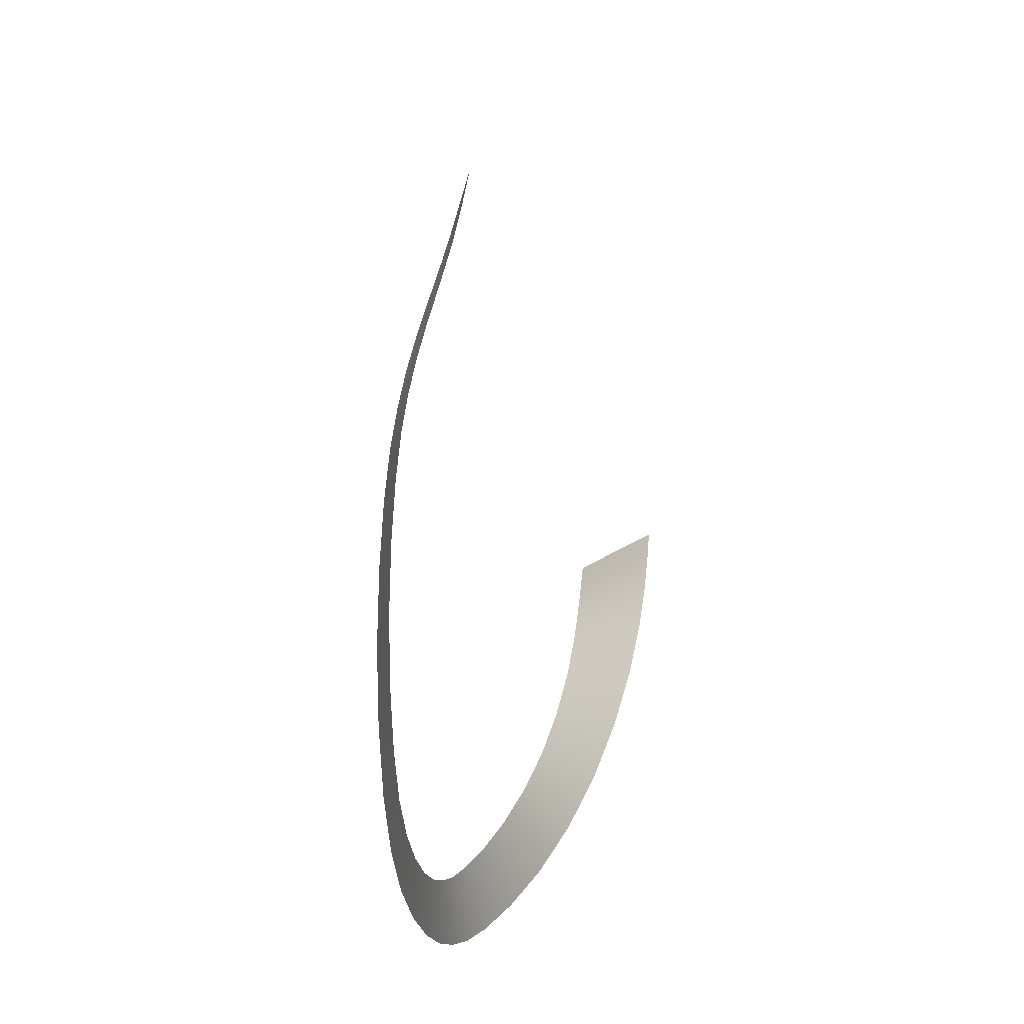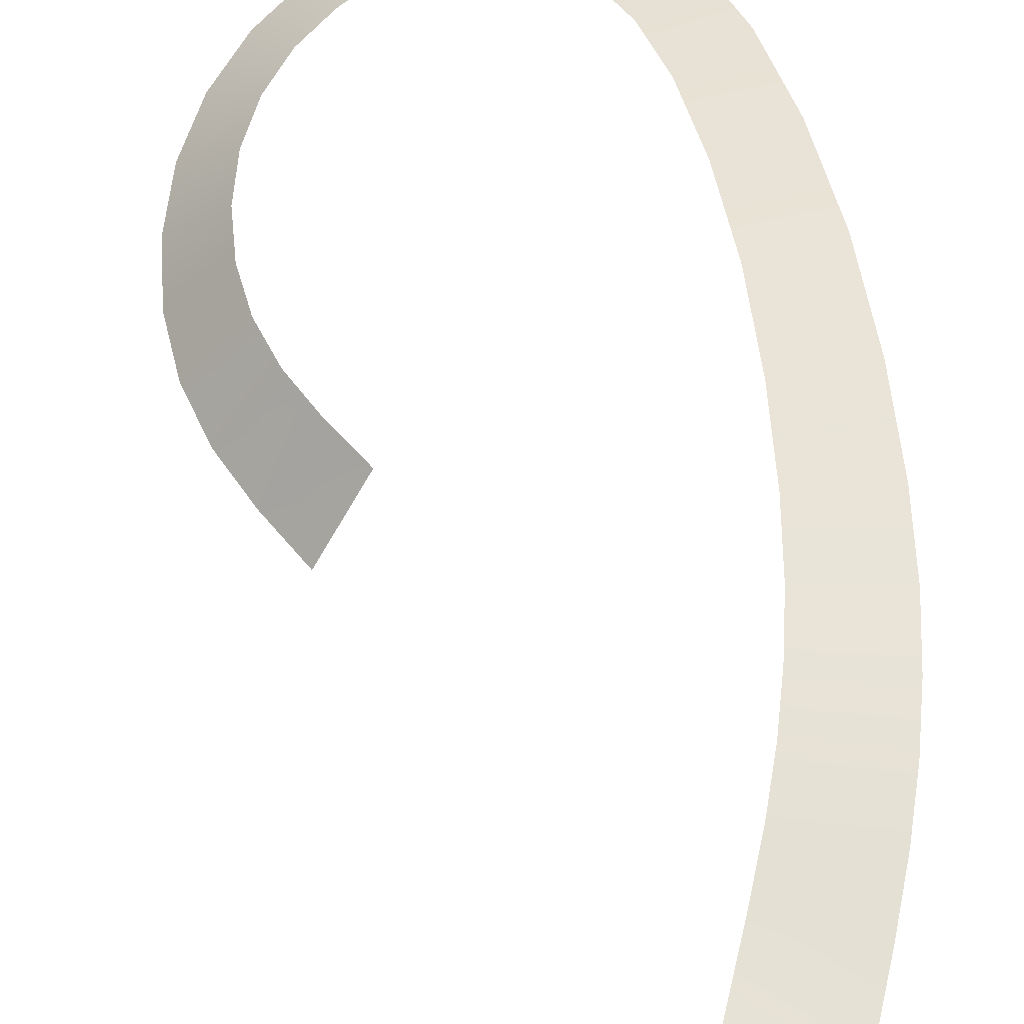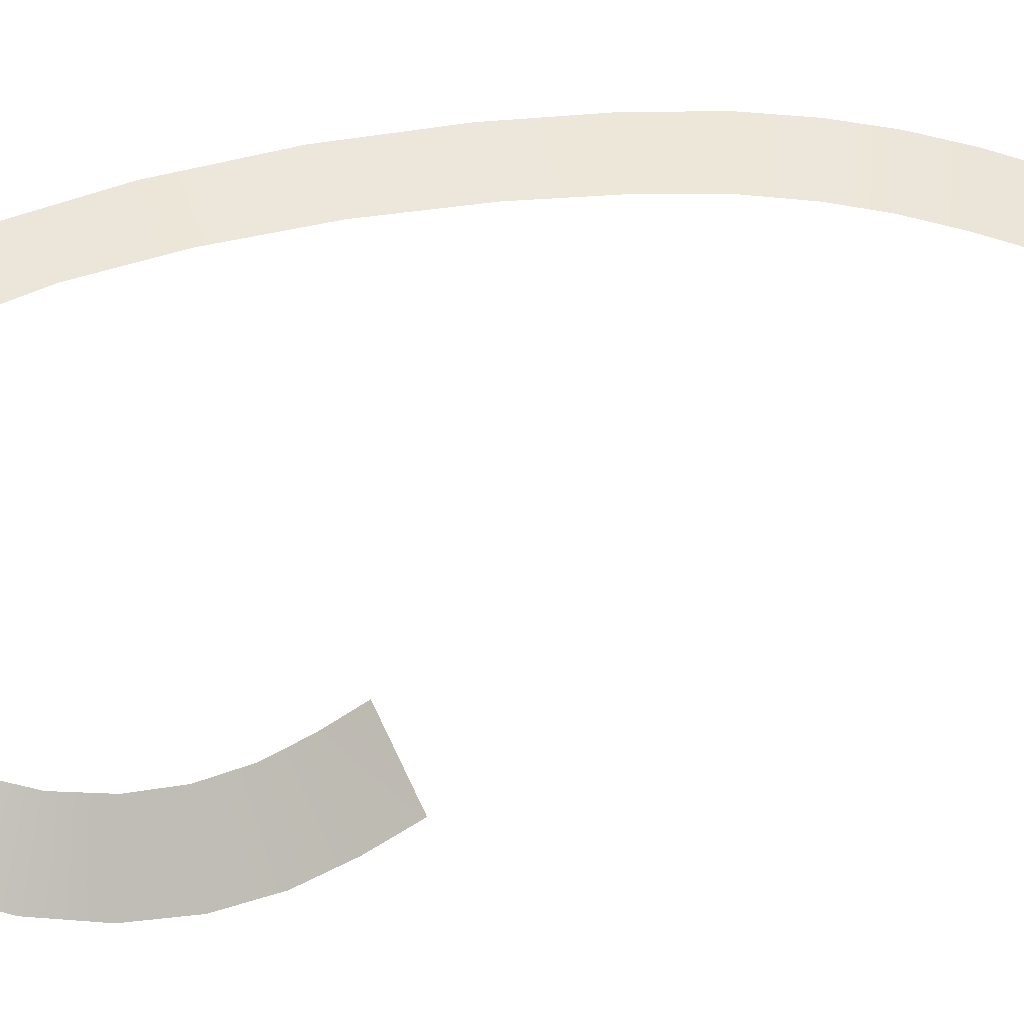
<metadata>
{"format":"obj","ext":"obj","renderer":"f3d","projection":"perspective","resolution":1024,"background":"white","views":[{"elev":-23.6,"azim":-100.7,"up":"+Z"},{"elev":48.8,"azim":-3.5,"up":"+Y"},{"elev":45.8,"azim":-98.1,"up":"+Y"}]}
</metadata>
<code>
g ms_pfx_Swirl_06
v 0.1477 0.07946 -0.6096
v -0.4105 0.07608 -0.7003
v -0.2061 0.204 -1.353
v 0.3331 0.2118 -1.196
v -0.02446 -0.02547 -0.07048
v -0.6072 -0.02547 -0.07048
v 0.00815 0.3756 -2.043
v 0.538 0.3894 -1.862
v 0.2027 0.5531 -2.718
v 0.7294 0.5735 -2.545
v 0.3487 0.697 -3.333
v 0.8746 0.7229 -3.185
v 0.4562 0.8102 -3.944
v 0.981 0.841 -3.83
v 0.5381 0.9015 -4.626
v 1.06 0.9366 -4.553
v 0.5897 0.9707 -5.494
v 1.103 1.01 -5.474
v 0.6009 1.015 -6.632
v 1.098 1.057 -6.681
v 0.548 1.024 -7.915
v 1.019 1.066 -8.043
v 0.4116 0.9914 -9.187
v 0.8449 1.028 -9.393
v 0.2085 0.93 -10.3
v 0.596 0.9582 -10.57
v -0.04112 0.8556 -11.13
v 0.296 0.871 -11.46
v -0.3343 0.7712 -11.72
v -0.05281 0.7697 -12.1
v -0.6663 0.6783 -12.15
v -0.4458 0.6565 -12.56
v -1.003 0.5842 -12.43
v -0.8438 0.5407 -12.87
v -1.313 0.4953 -12.59
v -1.21 0.4308 -13.04
v -1.605 0.4076 -12.66
v -1.553 0.3223 -13.12
v -1.896 0.313 -12.67
v -1.897 0.2056 -13.13
v -2.229 0.1875 -12.6
v -2.29 0.0522 -13.06
v -2.632 0.01092 -12.43
v -2.767 -0.1618 -12.86
v -3.032 -0.1986 -12.16
v -3.243 -0.4142 -12.55
v -3.35 -0.4176 -11.78
v -3.625 -0.6764 -12.1
v -3.561 -0.6281 -11.31
v -3.884 -0.9286 -11.55
v -3.653 -0.8149 -10.77
v -4.006 -1.154 -10.93
v -3.63 -0.9737 -10.2
v -3.995 -1.347 -10.27
v -3.497 -1.104 -9.648
v -3.86 -1.506 -9.638
v -3.253 -1.224 -9.12
v -3.602 -1.648 -9.039
v -2.902 -1.349 -8.617
v -3.23 -1.791 -8.476
v -2.495 -1.478 -8.129
v -2.797 -1.936 -7.932
v -3.875 -0.9109 -12.4
v -3.435 -0.6095 -12.9
v -2.889 -0.3183 -13.25
v -2.345 -0.07037 -13.47
v -1.897 0.1083 -13.55
v -1.506 0.245 -13.54
v -1.115 0.3724 -13.45
v -0.6993 0.5013 -13.26
v -0.2461 0.6368 -12.93
v 0.2022 0.7684 -12.44
v 0.6014 0.8849 -11.76
v 0.9471 0.9837 -10.82
v 1.238 1.062 -9.579
v 1.446 1.104 -8.158
v 1.549 1.094 -6.725
v 1.569 1.045 -5.456
v 1.533 0.9684 -4.487
v 1.456 0.8688 -3.726
v 1.351 0.7464 -3.051
v 1.207 0.5919 -2.389
v 1.018 0.402 -1.699
v 0.8216 0.2188 -1.054
v 0.6535 0.08253 -0.5275
v 0.5035 -0.02547 -0.07048
v -4.177 -1.201 -11.78
v -4.326 -1.462 -11.07
v -4.327 -1.685 -10.34
v -4.189 -1.87 -9.629
v -3.919 -2.033 -8.966
v -3.527 -2.192 -8.348
v -3.07 -2.352 -7.755
g ms_pfx_Swirl_06_0
f 3 2 1
f 4 3 1
f 1 2 5
f 2 6 5
f 7 3 4
f 8 7 4
f 9 7 8
f 10 9 8
f 11 9 10
f 12 11 10
f 13 11 12
f 14 13 12
f 15 13 14
f 16 15 14
f 17 15 16
f 18 17 16
f 17 18 19
f 18 20 19
f 19 20 21
f 20 22 21
f 23 21 22
f 24 23 22
f 25 23 24
f 26 25 24
f 27 25 26
f 28 27 26
f 27 28 29
f 28 30 29
f 31 29 30
f 32 31 30
f 33 31 32
f 34 33 32
f 35 33 34
f 36 35 34
f 37 35 36
f 38 37 36
f 39 37 38
f 40 39 38
f 41 39 40
f 42 41 40
f 43 41 42
f 44 43 42
f 45 43 44
f 46 45 44
f 47 45 46
f 48 47 46
f 49 47 48
f 50 49 48
f 51 49 50
f 52 51 50
f 53 51 52
f 54 53 52
f 55 53 54
f 56 55 54
f 57 55 56
f 58 57 56
f 57 58 59
f 58 60 59
f 59 60 61
f 60 62 61
f 50 48 63
f 63 48 64
f 48 46 64
f 64 46 65
f 46 44 65
f 65 44 66
f 44 42 66
f 66 42 67
f 42 40 67
f 67 40 68
f 40 38 68
f 68 38 69
f 38 36 69
f 69 36 70
f 36 34 70
f 70 34 71
f 34 32 71
f 71 32 72
f 32 30 72
f 72 30 28
f 73 72 28
f 73 28 74
f 28 26 74
f 74 26 75
f 26 24 75
f 75 24 76
f 24 22 76
f 76 22 20
f 77 76 20
f 77 20 18
f 78 77 18
f 78 18 79
f 18 16 79
f 79 16 80
f 16 14 80
f 80 14 81
f 14 12 81
f 81 12 82
f 12 10 82
f 82 10 83
f 10 8 83
f 83 8 84
f 8 4 84
f 84 4 85
f 4 1 85
f 85 1 86
f 1 5 86
f 87 50 63
f 52 50 87
f 88 52 87
f 54 52 88
f 89 54 88
f 56 54 89
f 90 56 89
f 58 56 90
f 91 58 90
f 91 92 58
f 92 60 58
f 92 93 60
f 93 62 60

</code>
